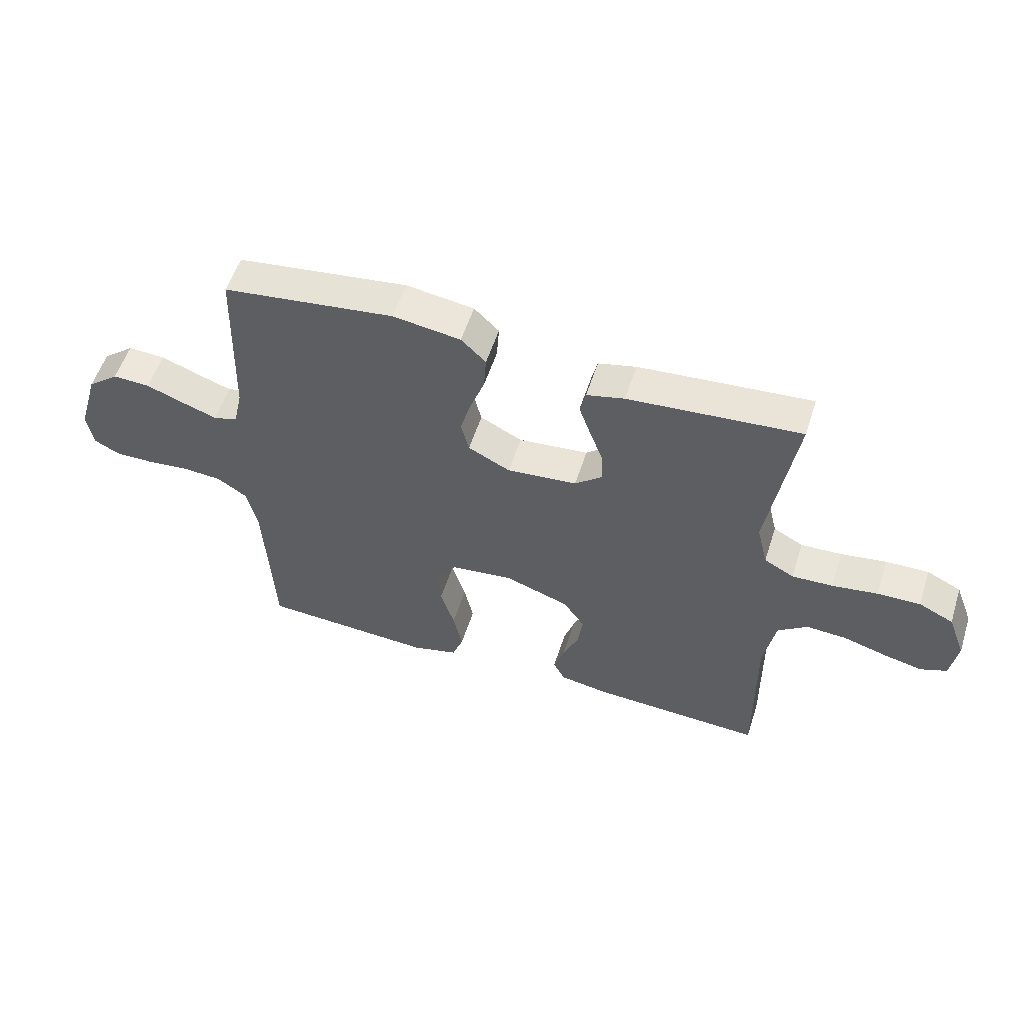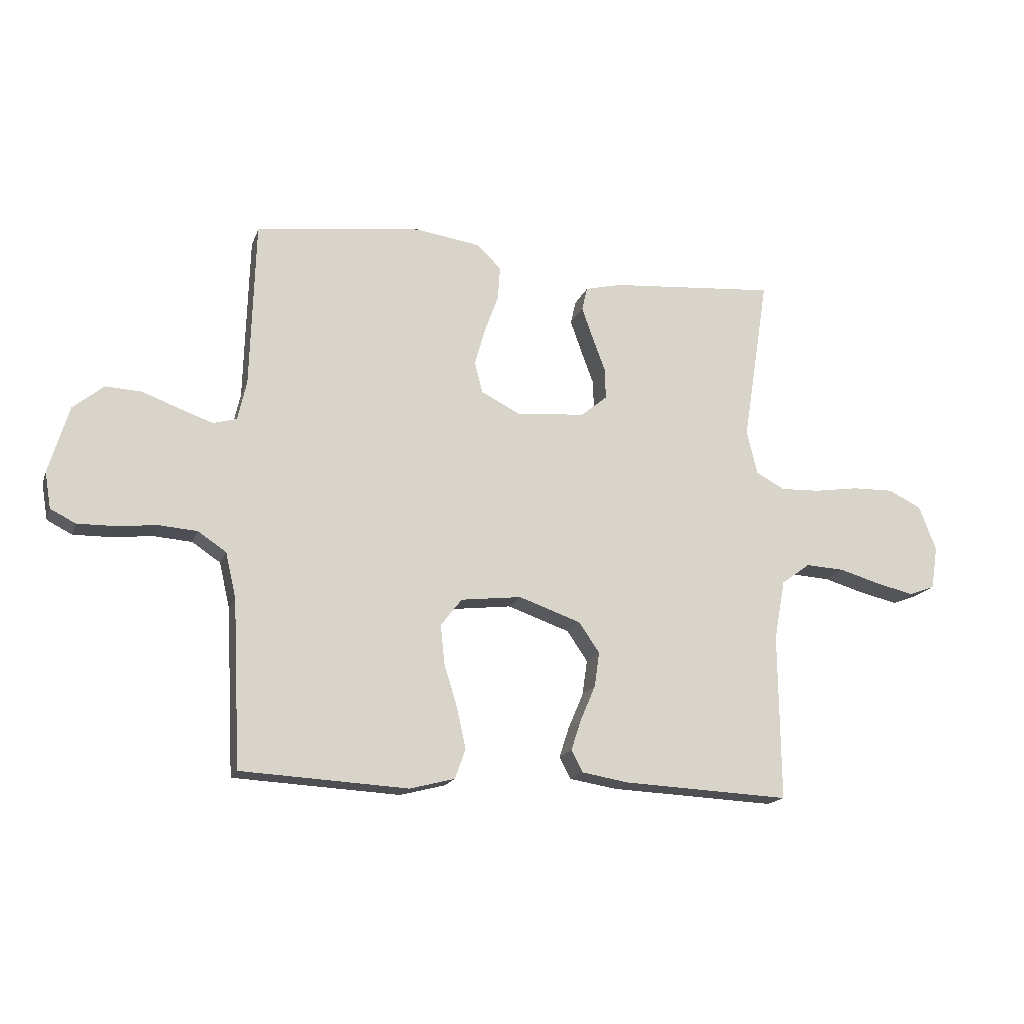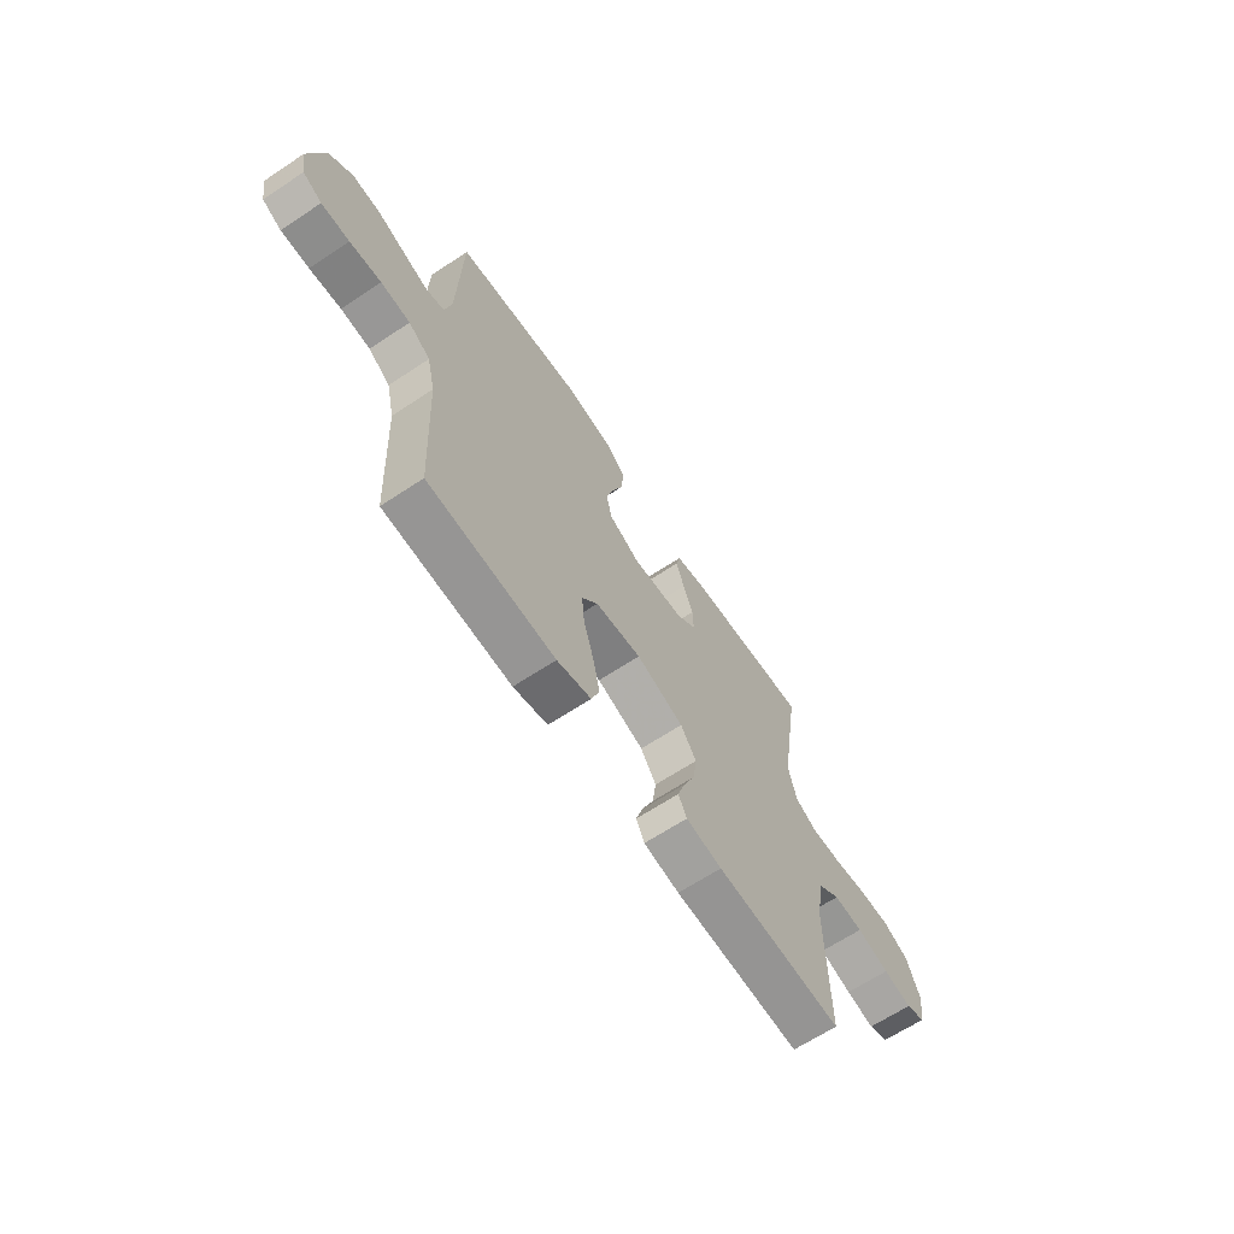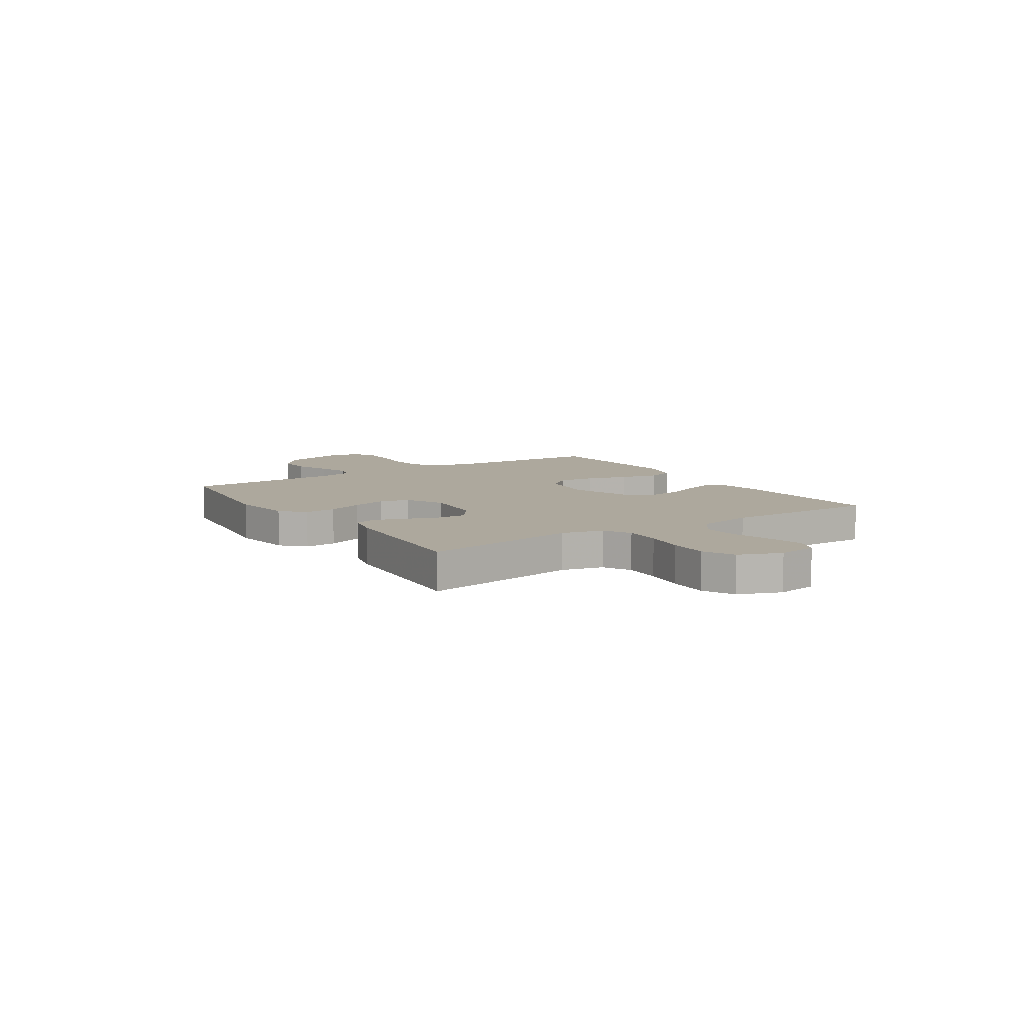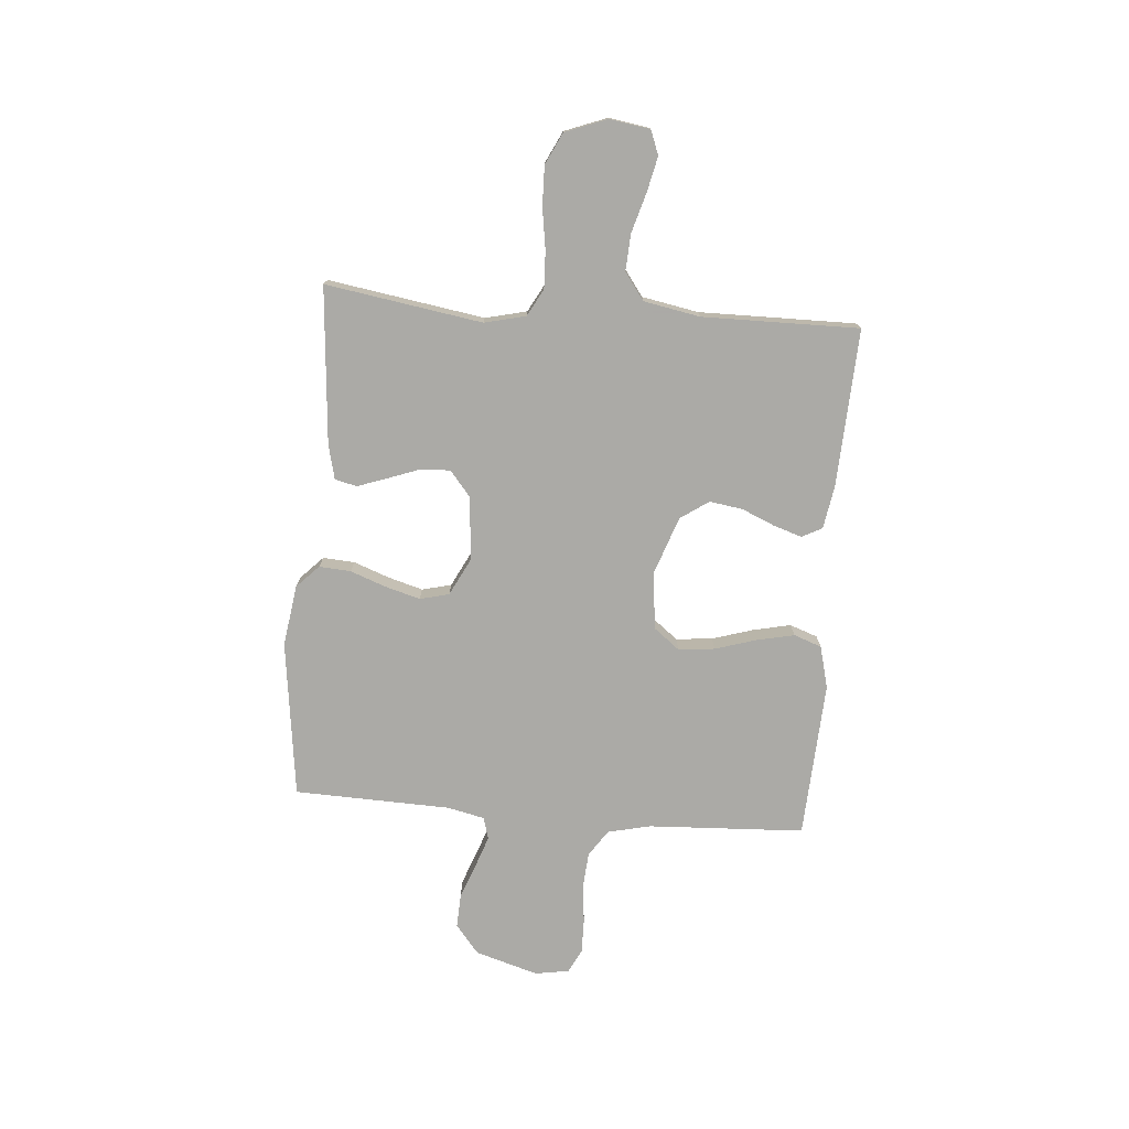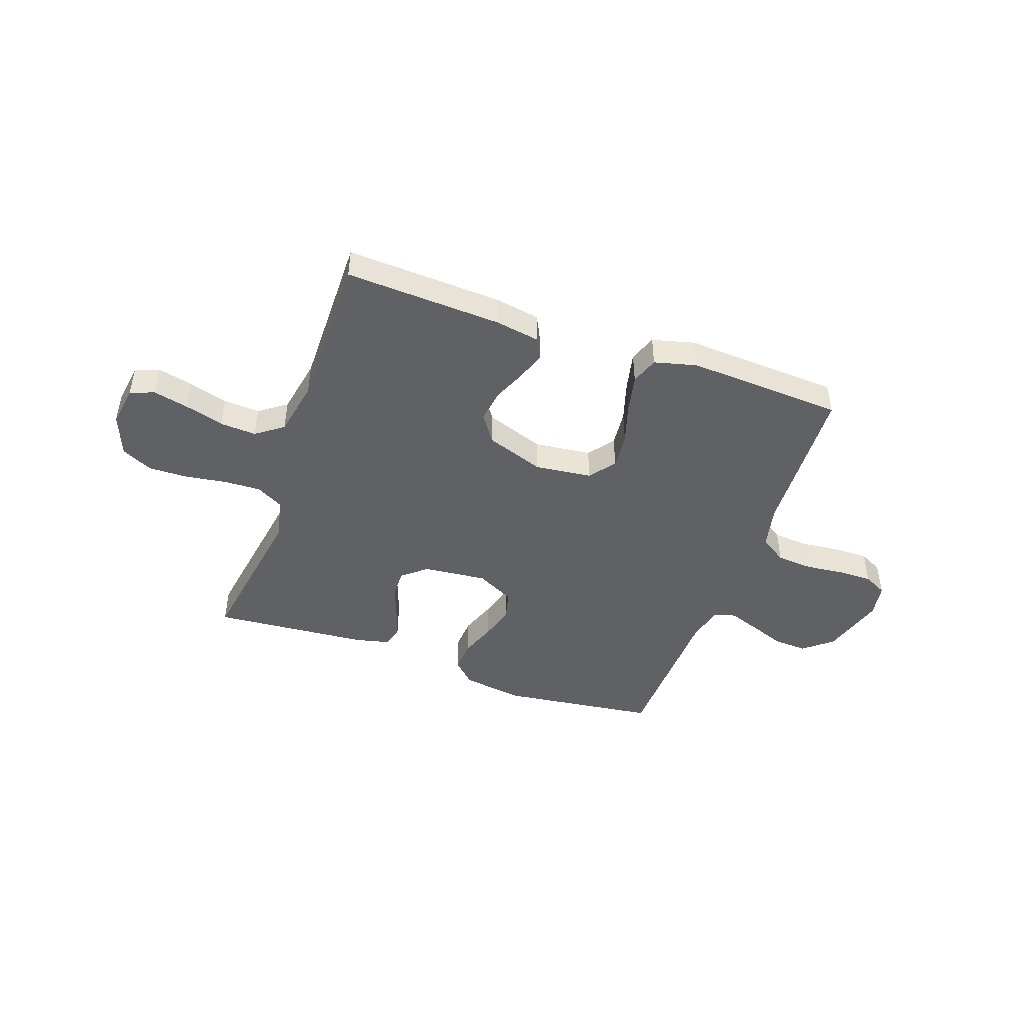
<metadata>
{"format":"obj","ext":"obj","renderer":"f3d","projection":"perspective","resolution":1024,"background":"white","views":[{"elev":55.3,"azim":17.7,"up":"+Z"},{"elev":-17.1,"azim":-16.4,"up":"+Z"},{"elev":-65.2,"azim":-56.3,"up":"+Z"},{"elev":8.7,"azim":56.7,"up":"+Y"},{"elev":-75.7,"azim":85.3,"up":"+Y"},{"elev":-45.9,"azim":160.5,"up":"+Y"}]}
</metadata>
<code>
v 0.5 0.07 0.5
v 0.453 0.07 0.2
v 0.472 0.07 0.121
v 0.524 0.07 0.093
v 0.595 0.07 0.096
v 0.674 0.07 0.108
v 0.749 0.07 0.11
v 0.809 0.07 0.081
v 0.84 0.07 0
v 0.828 0.07 -0.077
v 0.782 0.07 -0.095
v 0.715 0.07 -0.08
v 0.639 0.07 -0.058
v 0.569 0.07 -0.054
v 0.517 0.07 -0.092
v 0.497 0.07 -0.2
v 0.5 0.07 -0.5
v 0.2 0.07 -0.486
v 0.115 0.07 -0.472
v 0.095 0.07 -0.433
v 0.113 0.07 -0.378
v 0.14 0.07 -0.315
v 0.149 0.07 -0.252
v 0.112 0.07 -0.198
v 0 0.07 -0.159
v -0.109 0.07 -0.172
v -0.147 0.07 -0.221
v -0.14 0.07 -0.291
v -0.116 0.07 -0.369
v -0.1 0.07 -0.442
v -0.119 0.07 -0.495
v -0.2 0.07 -0.516
v -0.5 0.07 -0.5
v -0.515 0.07 -0.2
v -0.534 0.07 -0.118
v -0.585 0.07 -0.084
v -0.654 0.07 -0.079
v -0.728 0.07 -0.087
v -0.794 0.07 -0.088
v -0.839 0.07 -0.065
v -0.85 0.07 0
v -0.814 0.07 0.121
v -0.759 0.07 0.166
v -0.694 0.07 0.163
v -0.627 0.07 0.138
v -0.567 0.07 0.117
v -0.525 0.07 0.129
v -0.509 0.07 0.2
v -0.5 0.07 0.5
v -0.2 0.07 0.539
v -0.082 0.07 0.522
v -0.039 0.07 0.48
v -0.043 0.07 0.419
v -0.068 0.07 0.351
v -0.087 0.07 0.284
v -0.073 0.07 0.228
v 0 0.07 0.191
v 0.122 0.07 0.203
v 0.169 0.07 0.242
v 0.167 0.07 0.298
v 0.144 0.07 0.36
v 0.124 0.07 0.417
v 0.134 0.07 0.459
v 0.2 0.07 0.475
v 0.5 0 0.5
v 0.453 0 0.2
v 0.472 0 0.121
v 0.524 0 0.093
v 0.595 0 0.096
v 0.674 0 0.108
v 0.749 0 0.11
v 0.809 0 0.081
v 0.84 0 0
v 0.828 0 -0.077
v 0.782 0 -0.095
v 0.715 0 -0.08
v 0.639 0 -0.058
v 0.569 0 -0.054
v 0.517 0 -0.092
v 0.497 0 -0.2
v 0.5 0 -0.5
v 0.2 0 -0.486
v 0.115 0 -0.472
v 0.095 0 -0.433
v 0.113 0 -0.378
v 0.14 0 -0.315
v 0.149 0 -0.252
v 0.112 0 -0.198
v 0 0 -0.159
v -0.109 0 -0.172
v -0.147 0 -0.221
v -0.14 0 -0.291
v -0.116 0 -0.369
v -0.1 0 -0.442
v -0.119 0 -0.495
v -0.2 0 -0.516
v -0.5 0 -0.5
v -0.515 0 -0.2
v -0.534 0 -0.118
v -0.585 0 -0.084
v -0.654 0 -0.079
v -0.728 0 -0.087
v -0.794 0 -0.088
v -0.839 0 -0.065
v -0.85 0 0
v -0.814 0 0.121
v -0.759 0 0.166
v -0.694 0 0.163
v -0.627 0 0.138
v -0.567 0 0.117
v -0.525 0 0.129
v -0.509 0 0.2
v -0.5 0 0.5
v -0.2 0 0.539
v -0.082 0 0.522
v -0.039 0 0.48
v -0.043 0 0.419
v -0.068 0 0.351
v -0.087 0 0.284
v -0.073 0 0.228
v 0 0 0.191
v 0.122 0 0.203
v 0.169 0 0.242
v 0.167 0 0.298
v 0.144 0 0.36
v 0.124 0 0.417
v 0.134 0 0.459
v 0.2 0 0.475
f 64 1 2
f 63 64 2
f 62 63 2
f 61 62 2
f 60 61 2
f 59 60 2 3
f 58 59 3 4
f 57 58 4
f 52 53 54
f 51 52 54
f 50 51 54
f 49 50 54
f 48 49 54
f 47 48 54 55
f 43 44 45
f 42 43 45
f 41 42 45
f 40 41 45
f 39 40 45
f 38 39 45
f 37 38 45
f 36 37 45 46
f 35 36 46 47
f 32 33 34
f 31 32 34
f 30 31 34
f 29 30 34
f 28 29 34
f 34 35 47
f 28 34 47
f 27 28 47
f 20 21 22
f 19 20 22
f 18 19 22
f 17 18 22
f 16 17 22
f 15 16 22 23
f 14 15 23 24
f 11 12 13
f 10 11 13
f 9 10 13
f 8 9 13
f 7 8 13
f 6 7 13
f 5 6 13
f 4 5 13 14
f 14 24 25
f 4 14 25
f 57 4 25
f 47 55 56
f 27 47 56
f 26 27 56
f 25 26 56 57
f 66 65 128
f 66 128 127
f 66 127 126
f 66 126 125
f 66 125 124
f 67 66 124 123
f 68 67 123 122
f 68 122 121
f 118 117 116
f 118 116 115
f 118 115 114
f 118 114 113
f 118 113 112
f 119 118 112 111
f 109 108 107
f 109 107 106
f 109 106 105
f 109 105 104
f 109 104 103
f 109 103 102
f 109 102 101
f 110 109 101 100
f 111 110 100 99
f 98 97 96
f 98 96 95
f 98 95 94
f 98 94 93
f 98 93 92
f 111 99 98
f 111 98 92
f 111 92 91
f 86 85 84
f 86 84 83
f 86 83 82
f 86 82 81
f 86 81 80
f 87 86 80 79
f 88 87 79 78
f 77 76 75
f 77 75 74
f 77 74 73
f 77 73 72
f 77 72 71
f 77 71 70
f 77 70 69
f 78 77 69 68
f 89 88 78
f 89 78 68
f 89 68 121
f 120 119 111
f 120 111 91
f 120 91 90
f 121 120 90 89
f 1 65 66 2
f 2 66 67 3
f 3 67 68 4
f 4 68 69 5
f 5 69 70 6
f 6 70 71 7
f 7 71 72 8
f 8 72 73 9
f 9 73 74 10
f 10 74 75 11
f 11 75 76 12
f 12 76 77 13
f 13 77 78 14
f 14 78 79 15
f 15 79 80 16
f 16 80 81 17
f 17 81 82 18
f 18 82 83 19
f 19 83 84 20
f 20 84 85 21
f 21 85 86 22
f 22 86 87 23
f 23 87 88 24
f 24 88 89 25
f 25 89 90 26
f 26 90 91 27
f 27 91 92 28
f 28 92 93 29
f 29 93 94 30
f 30 94 95 31
f 31 95 96 32
f 32 96 97 33
f 33 97 98 34
f 34 98 99 35
f 35 99 100 36
f 36 100 101 37
f 37 101 102 38
f 38 102 103 39
f 39 103 104 40
f 40 104 105 41
f 41 105 106 42
f 42 106 107 43
f 43 107 108 44
f 44 108 109 45
f 45 109 110 46
f 46 110 111 47
f 47 111 112 48
f 48 112 113 49
f 49 113 114 50
f 50 114 115 51
f 51 115 116 52
f 52 116 117 53
f 53 117 118 54
f 54 118 119 55
f 55 119 120 56
f 56 120 121 57
f 57 121 122 58
f 58 122 123 59
f 59 123 124 60
f 60 124 125 61
f 61 125 126 62
f 62 126 127 63
f 63 127 128 64
f 64 128 65 1

</code>
